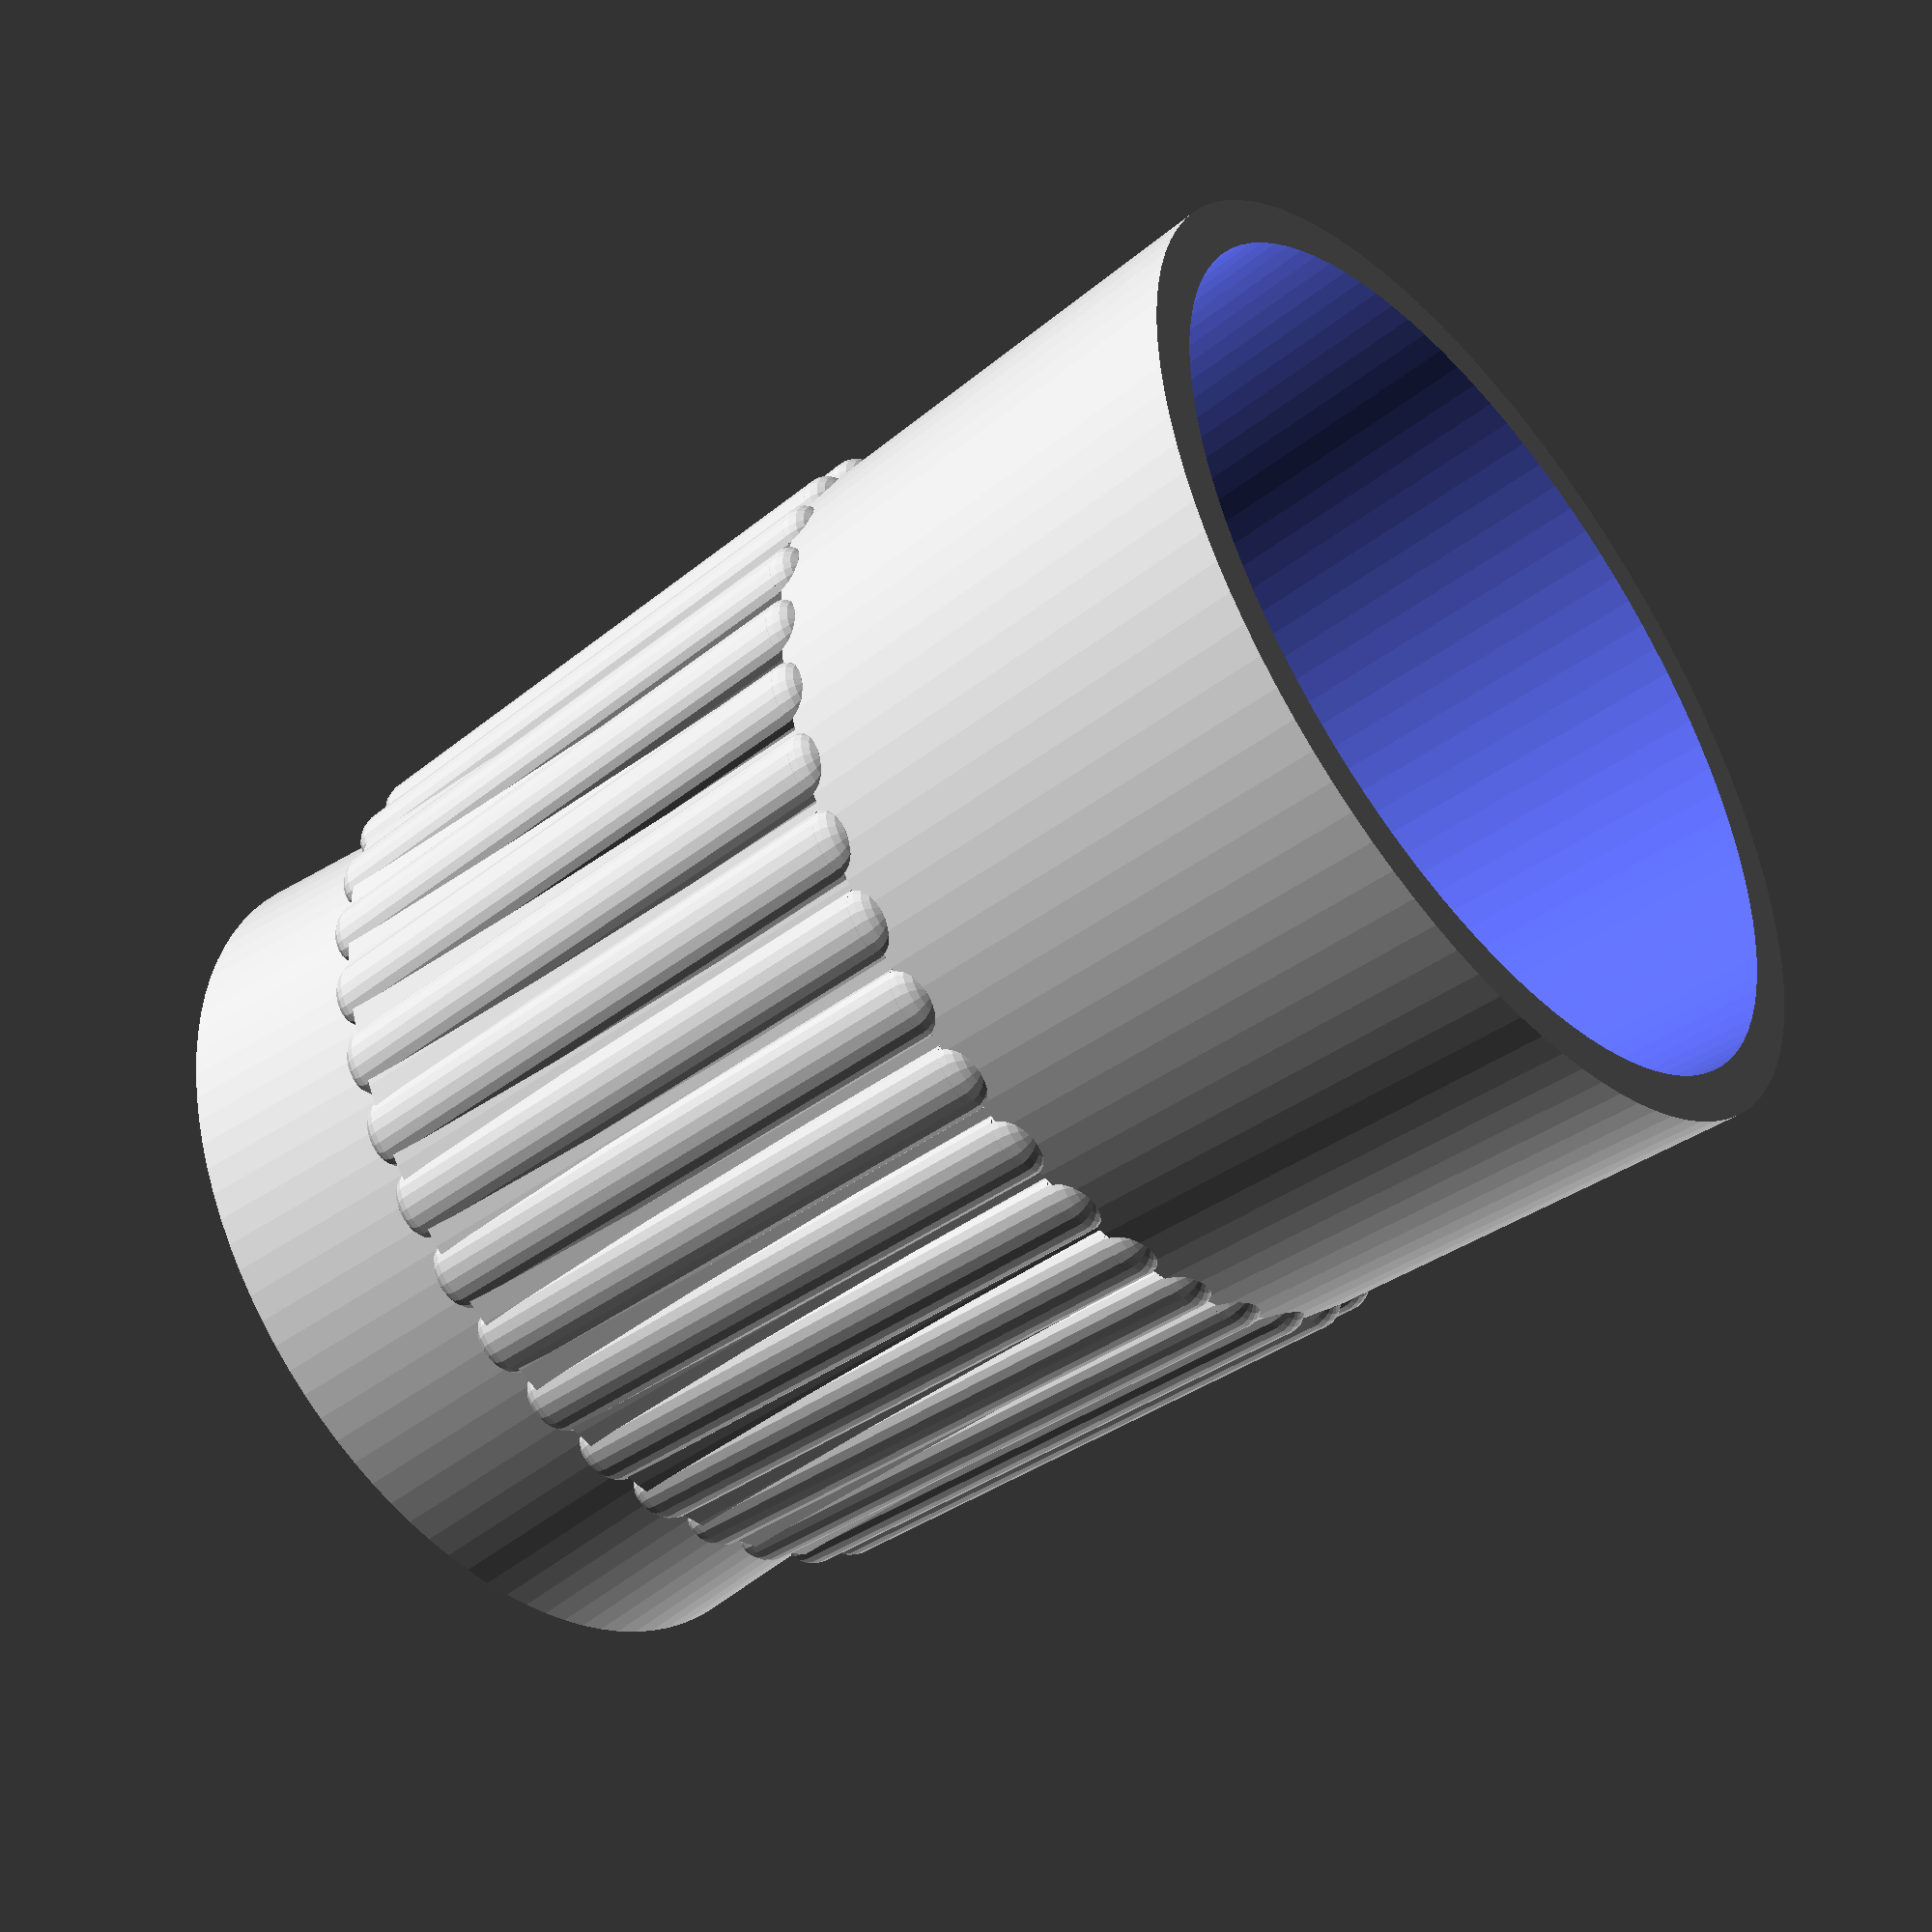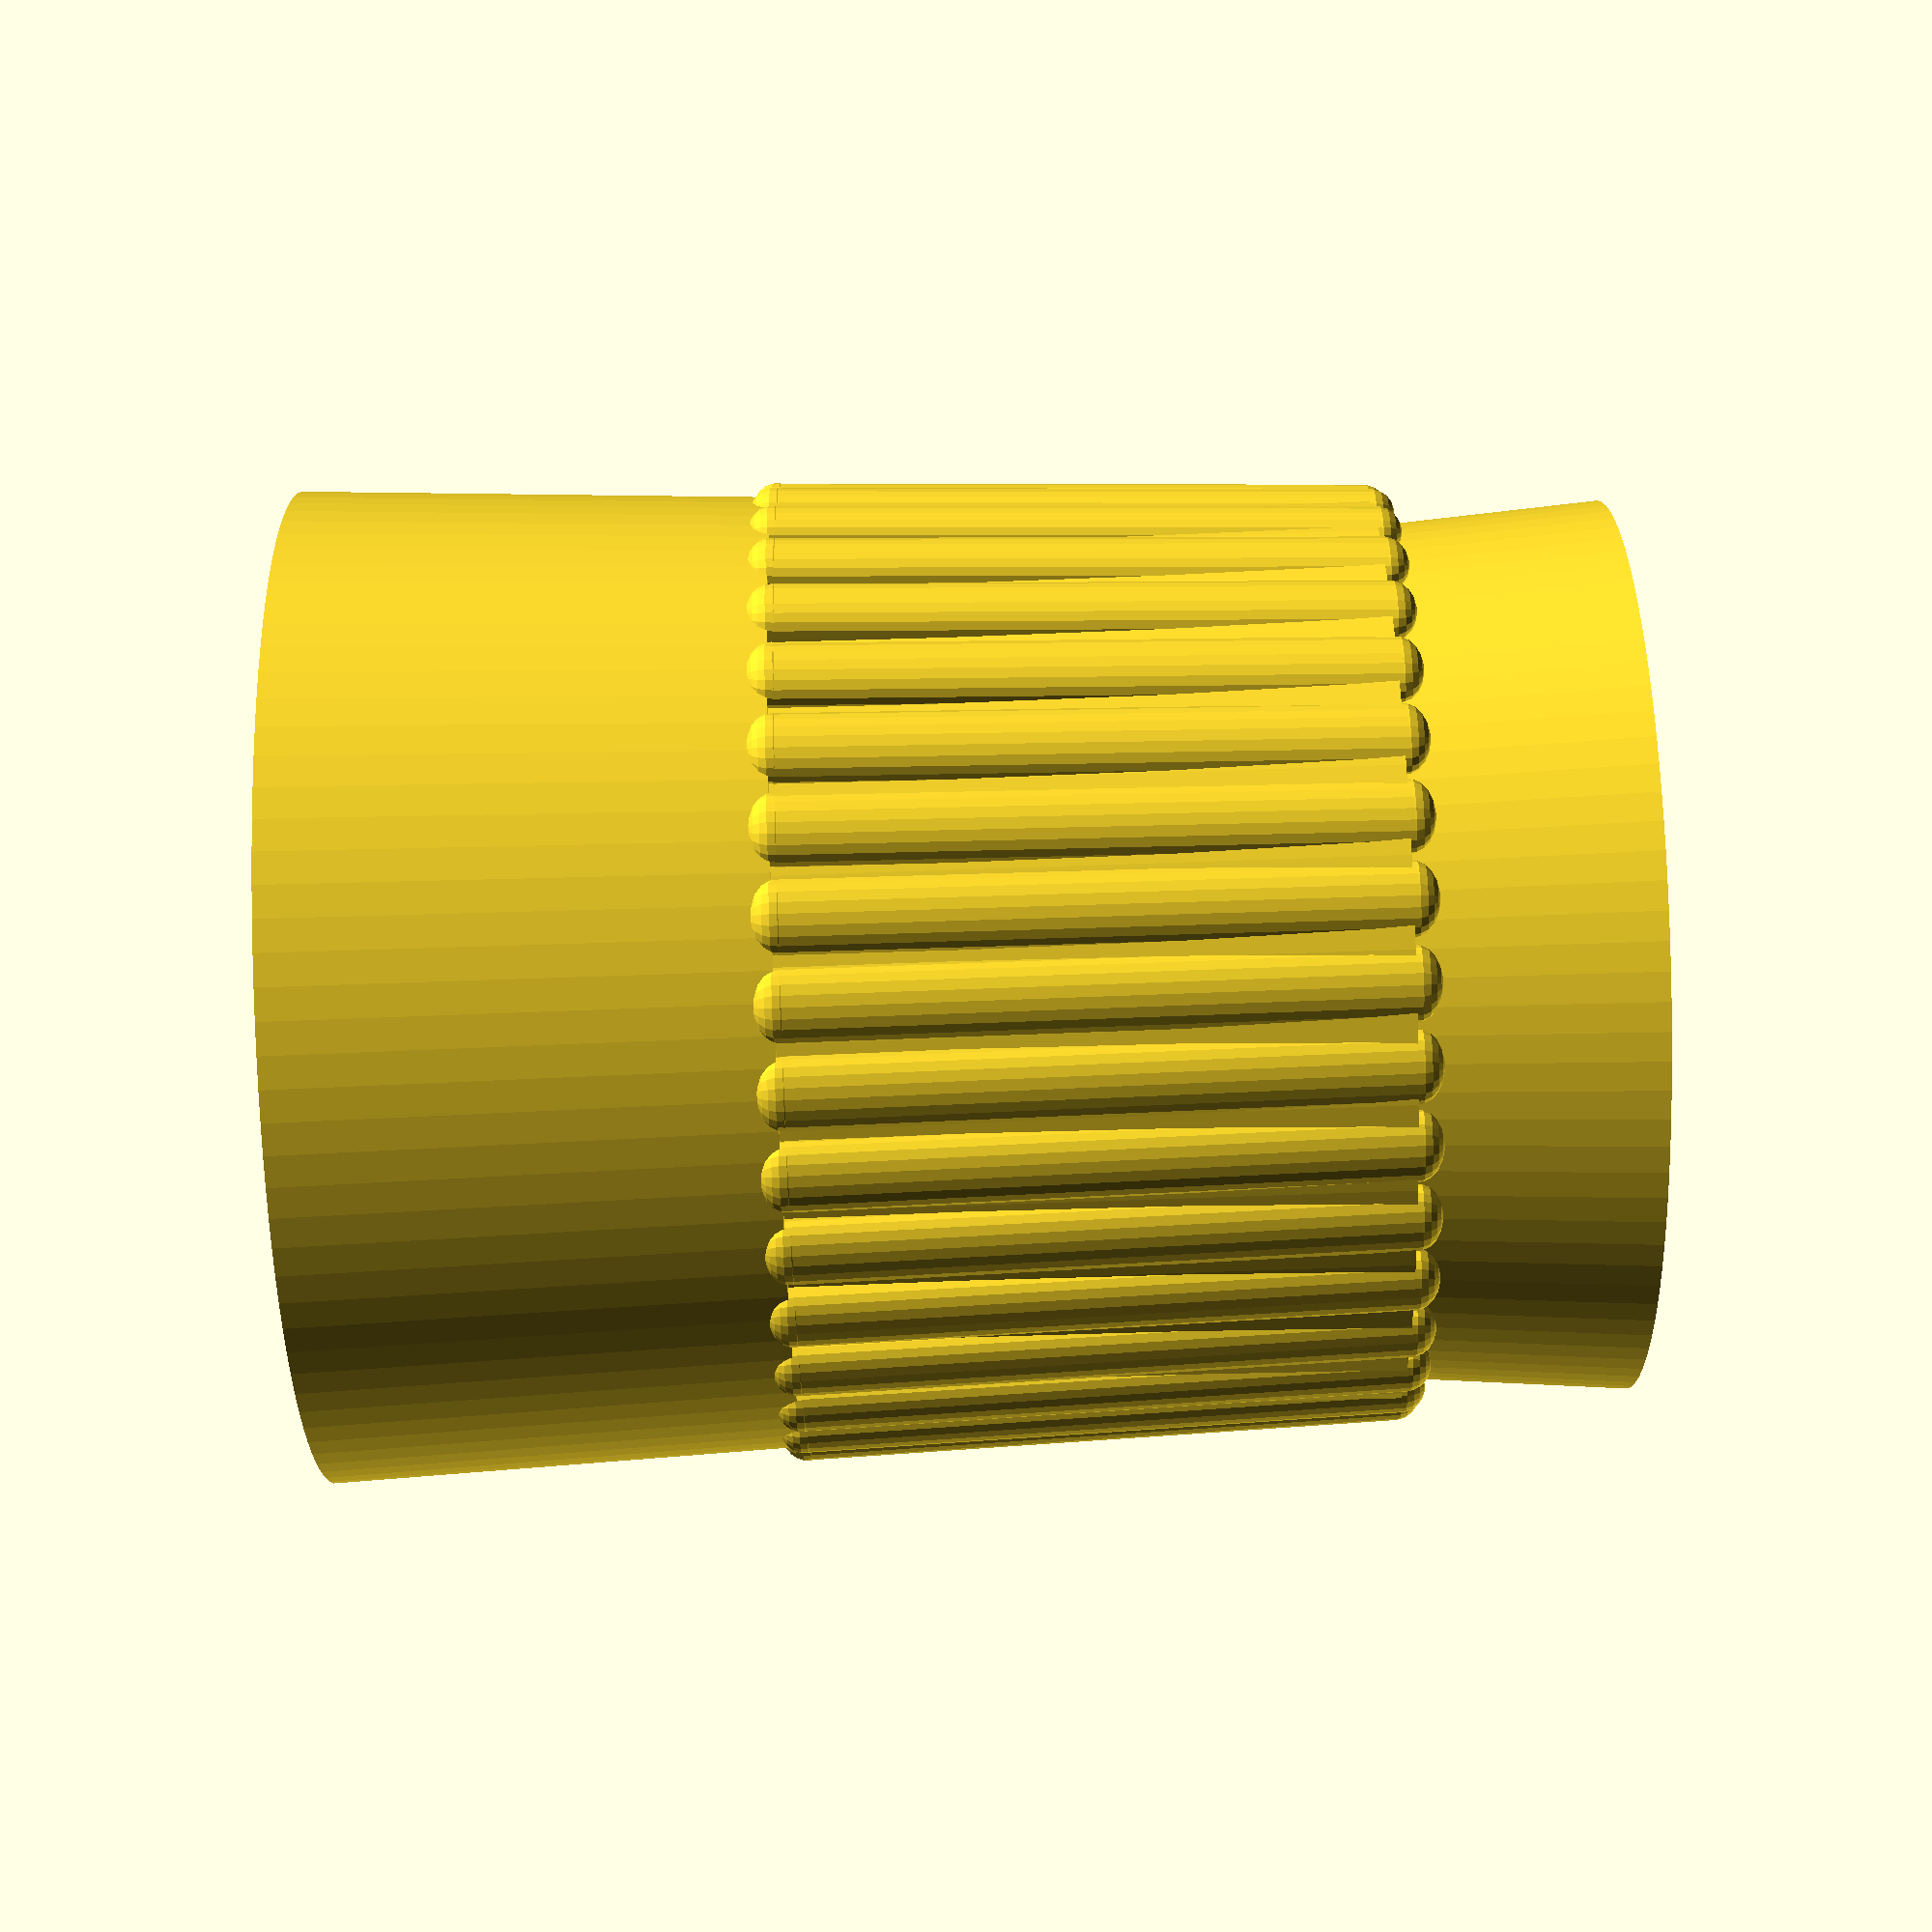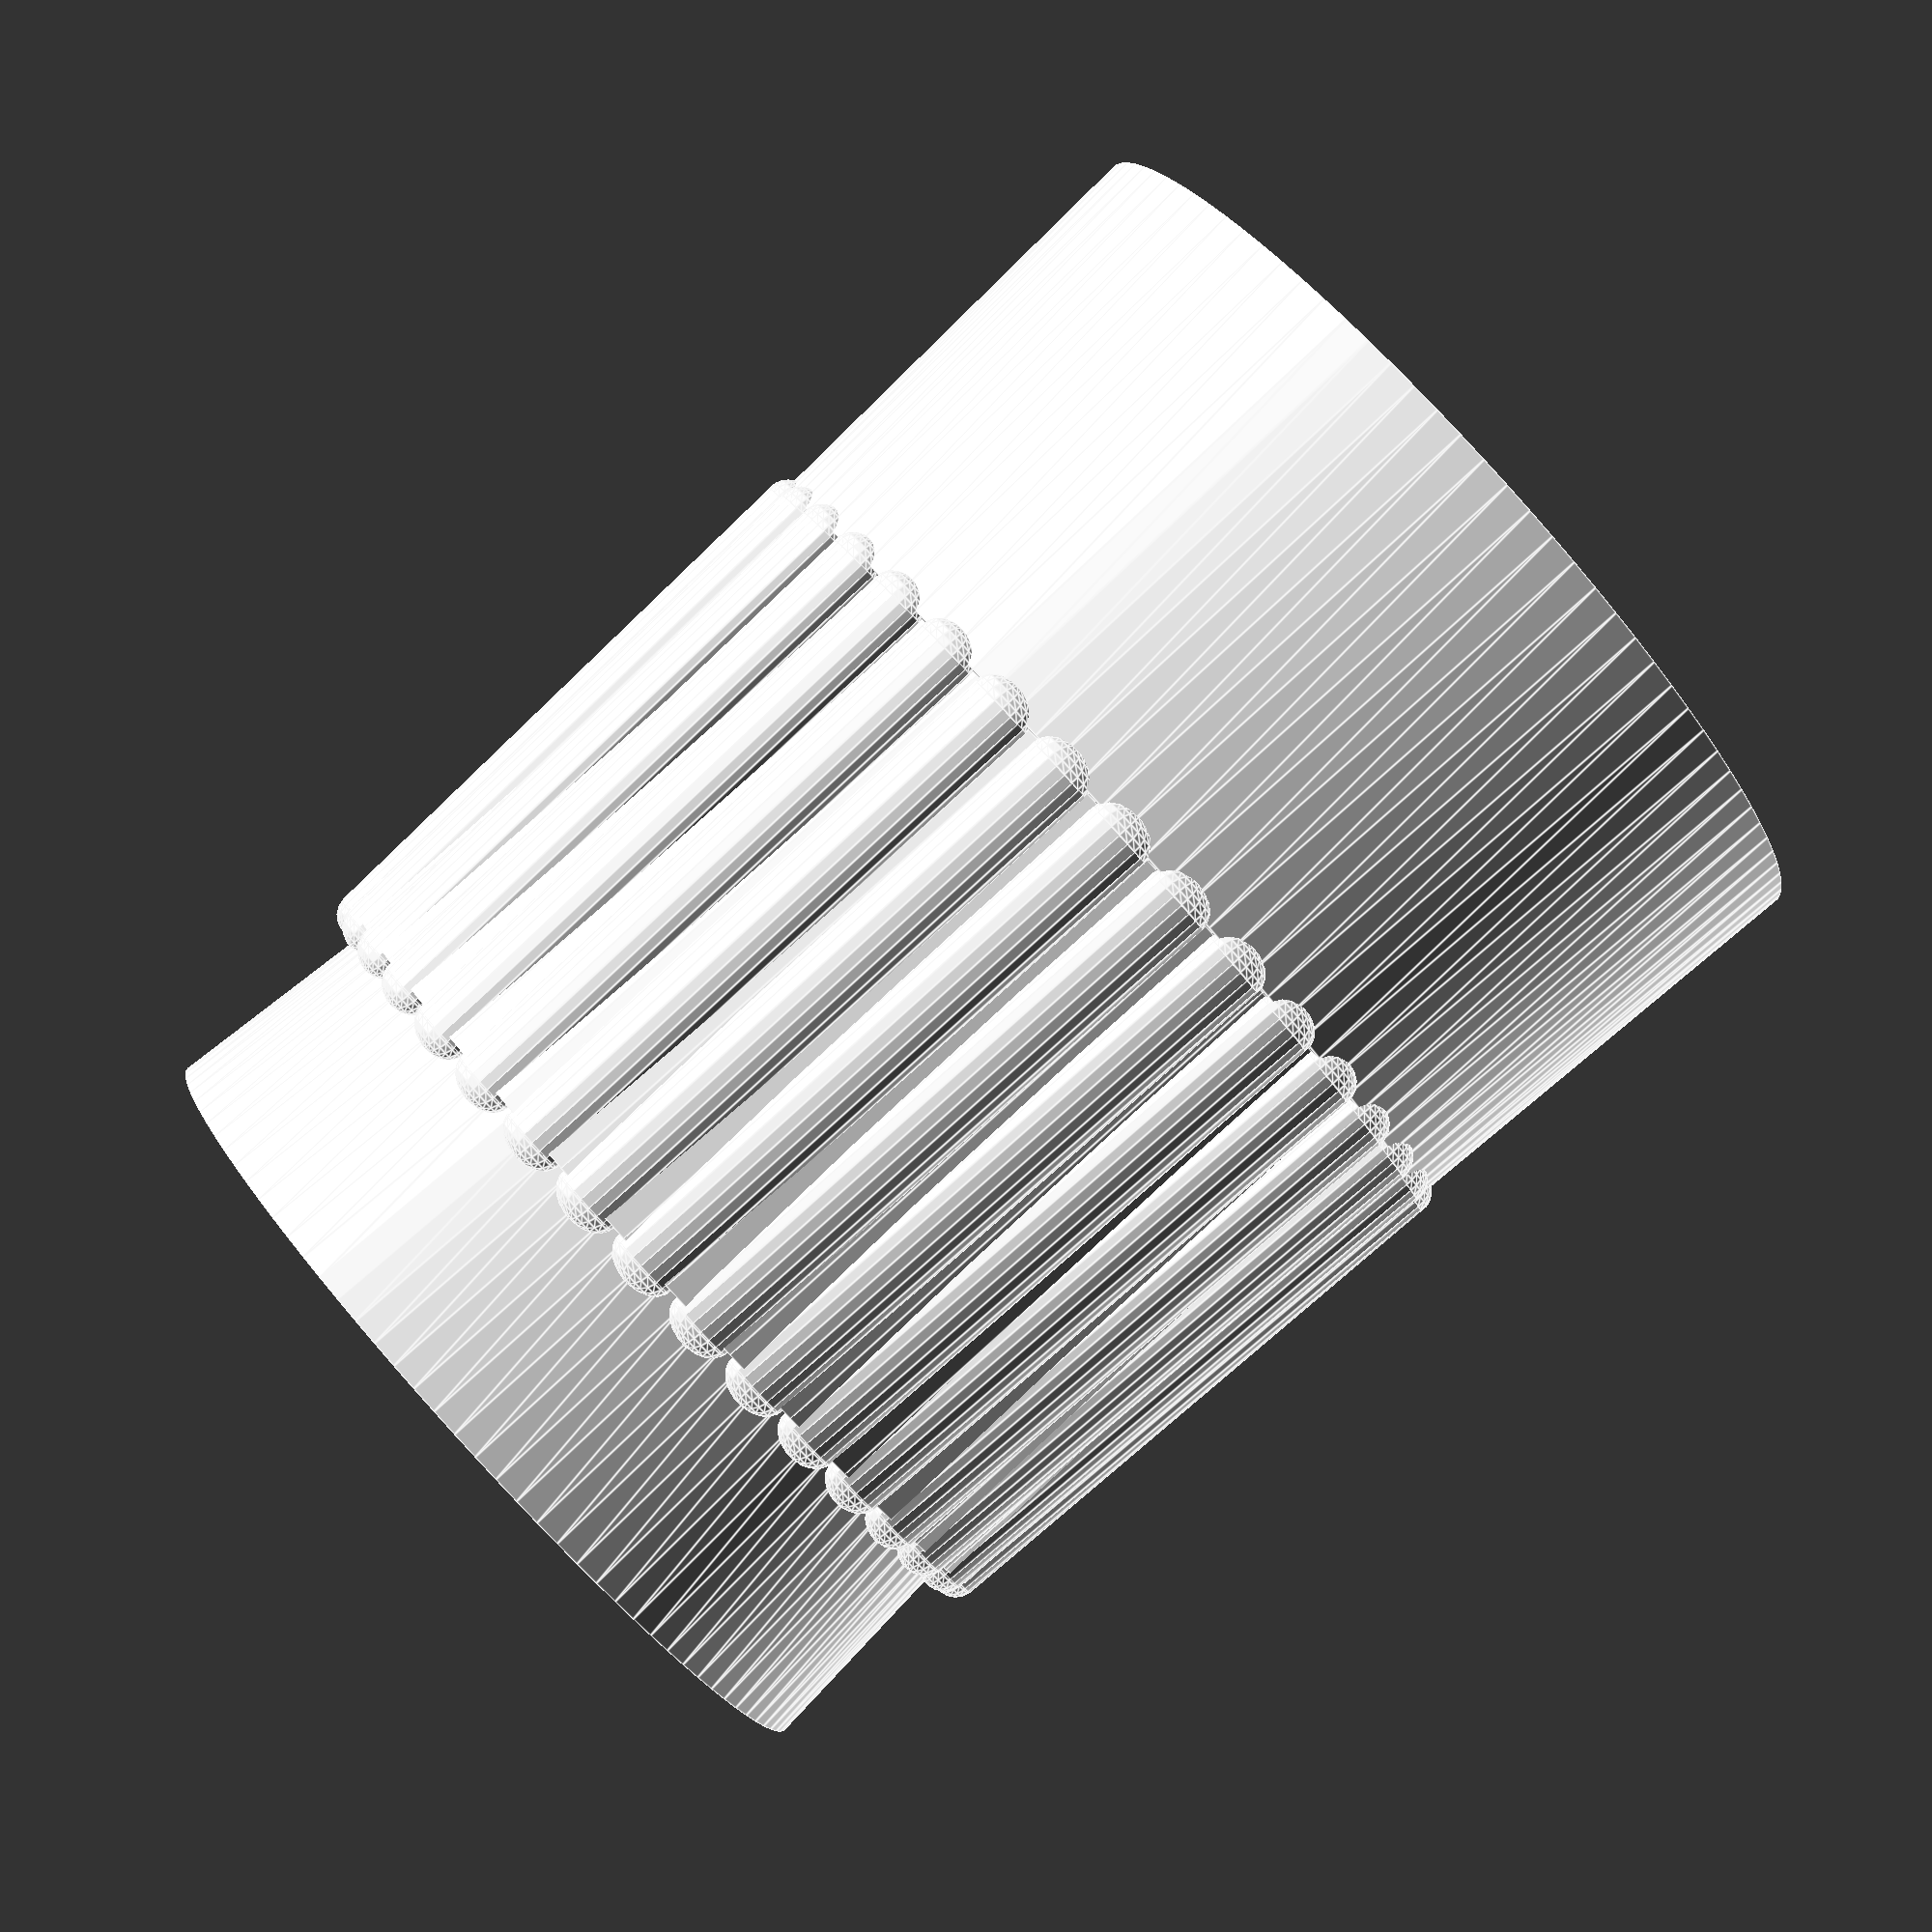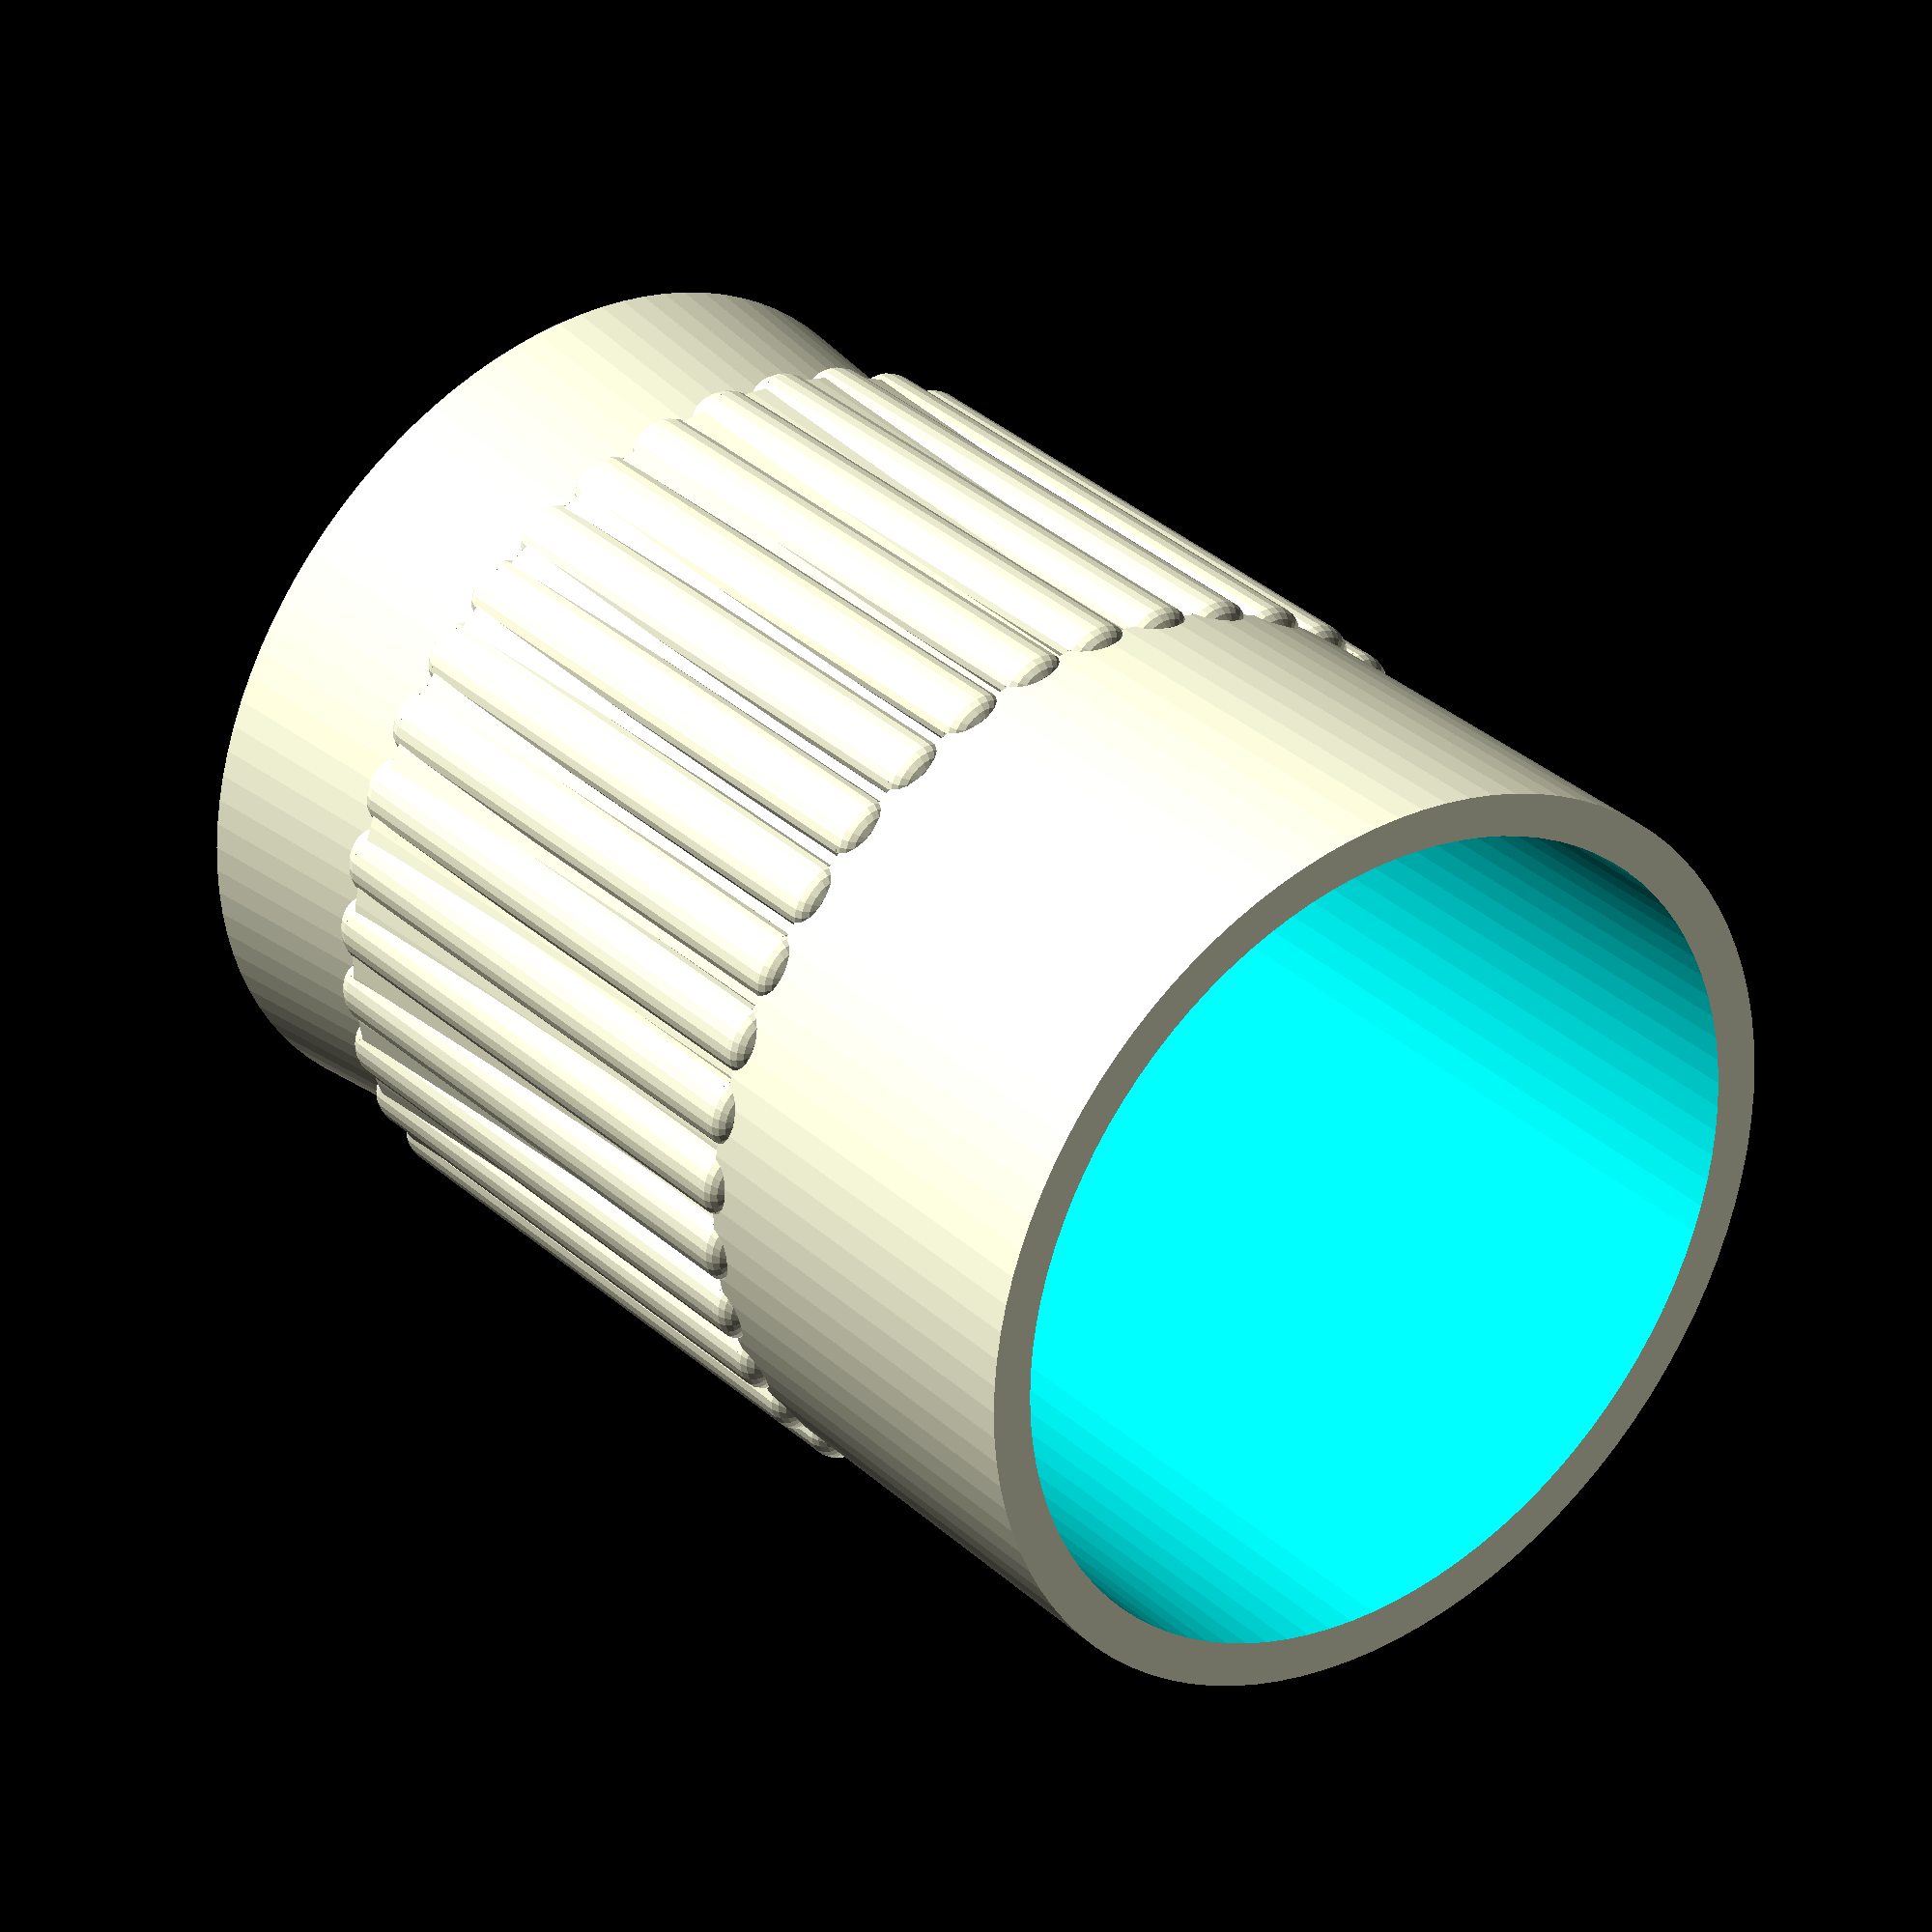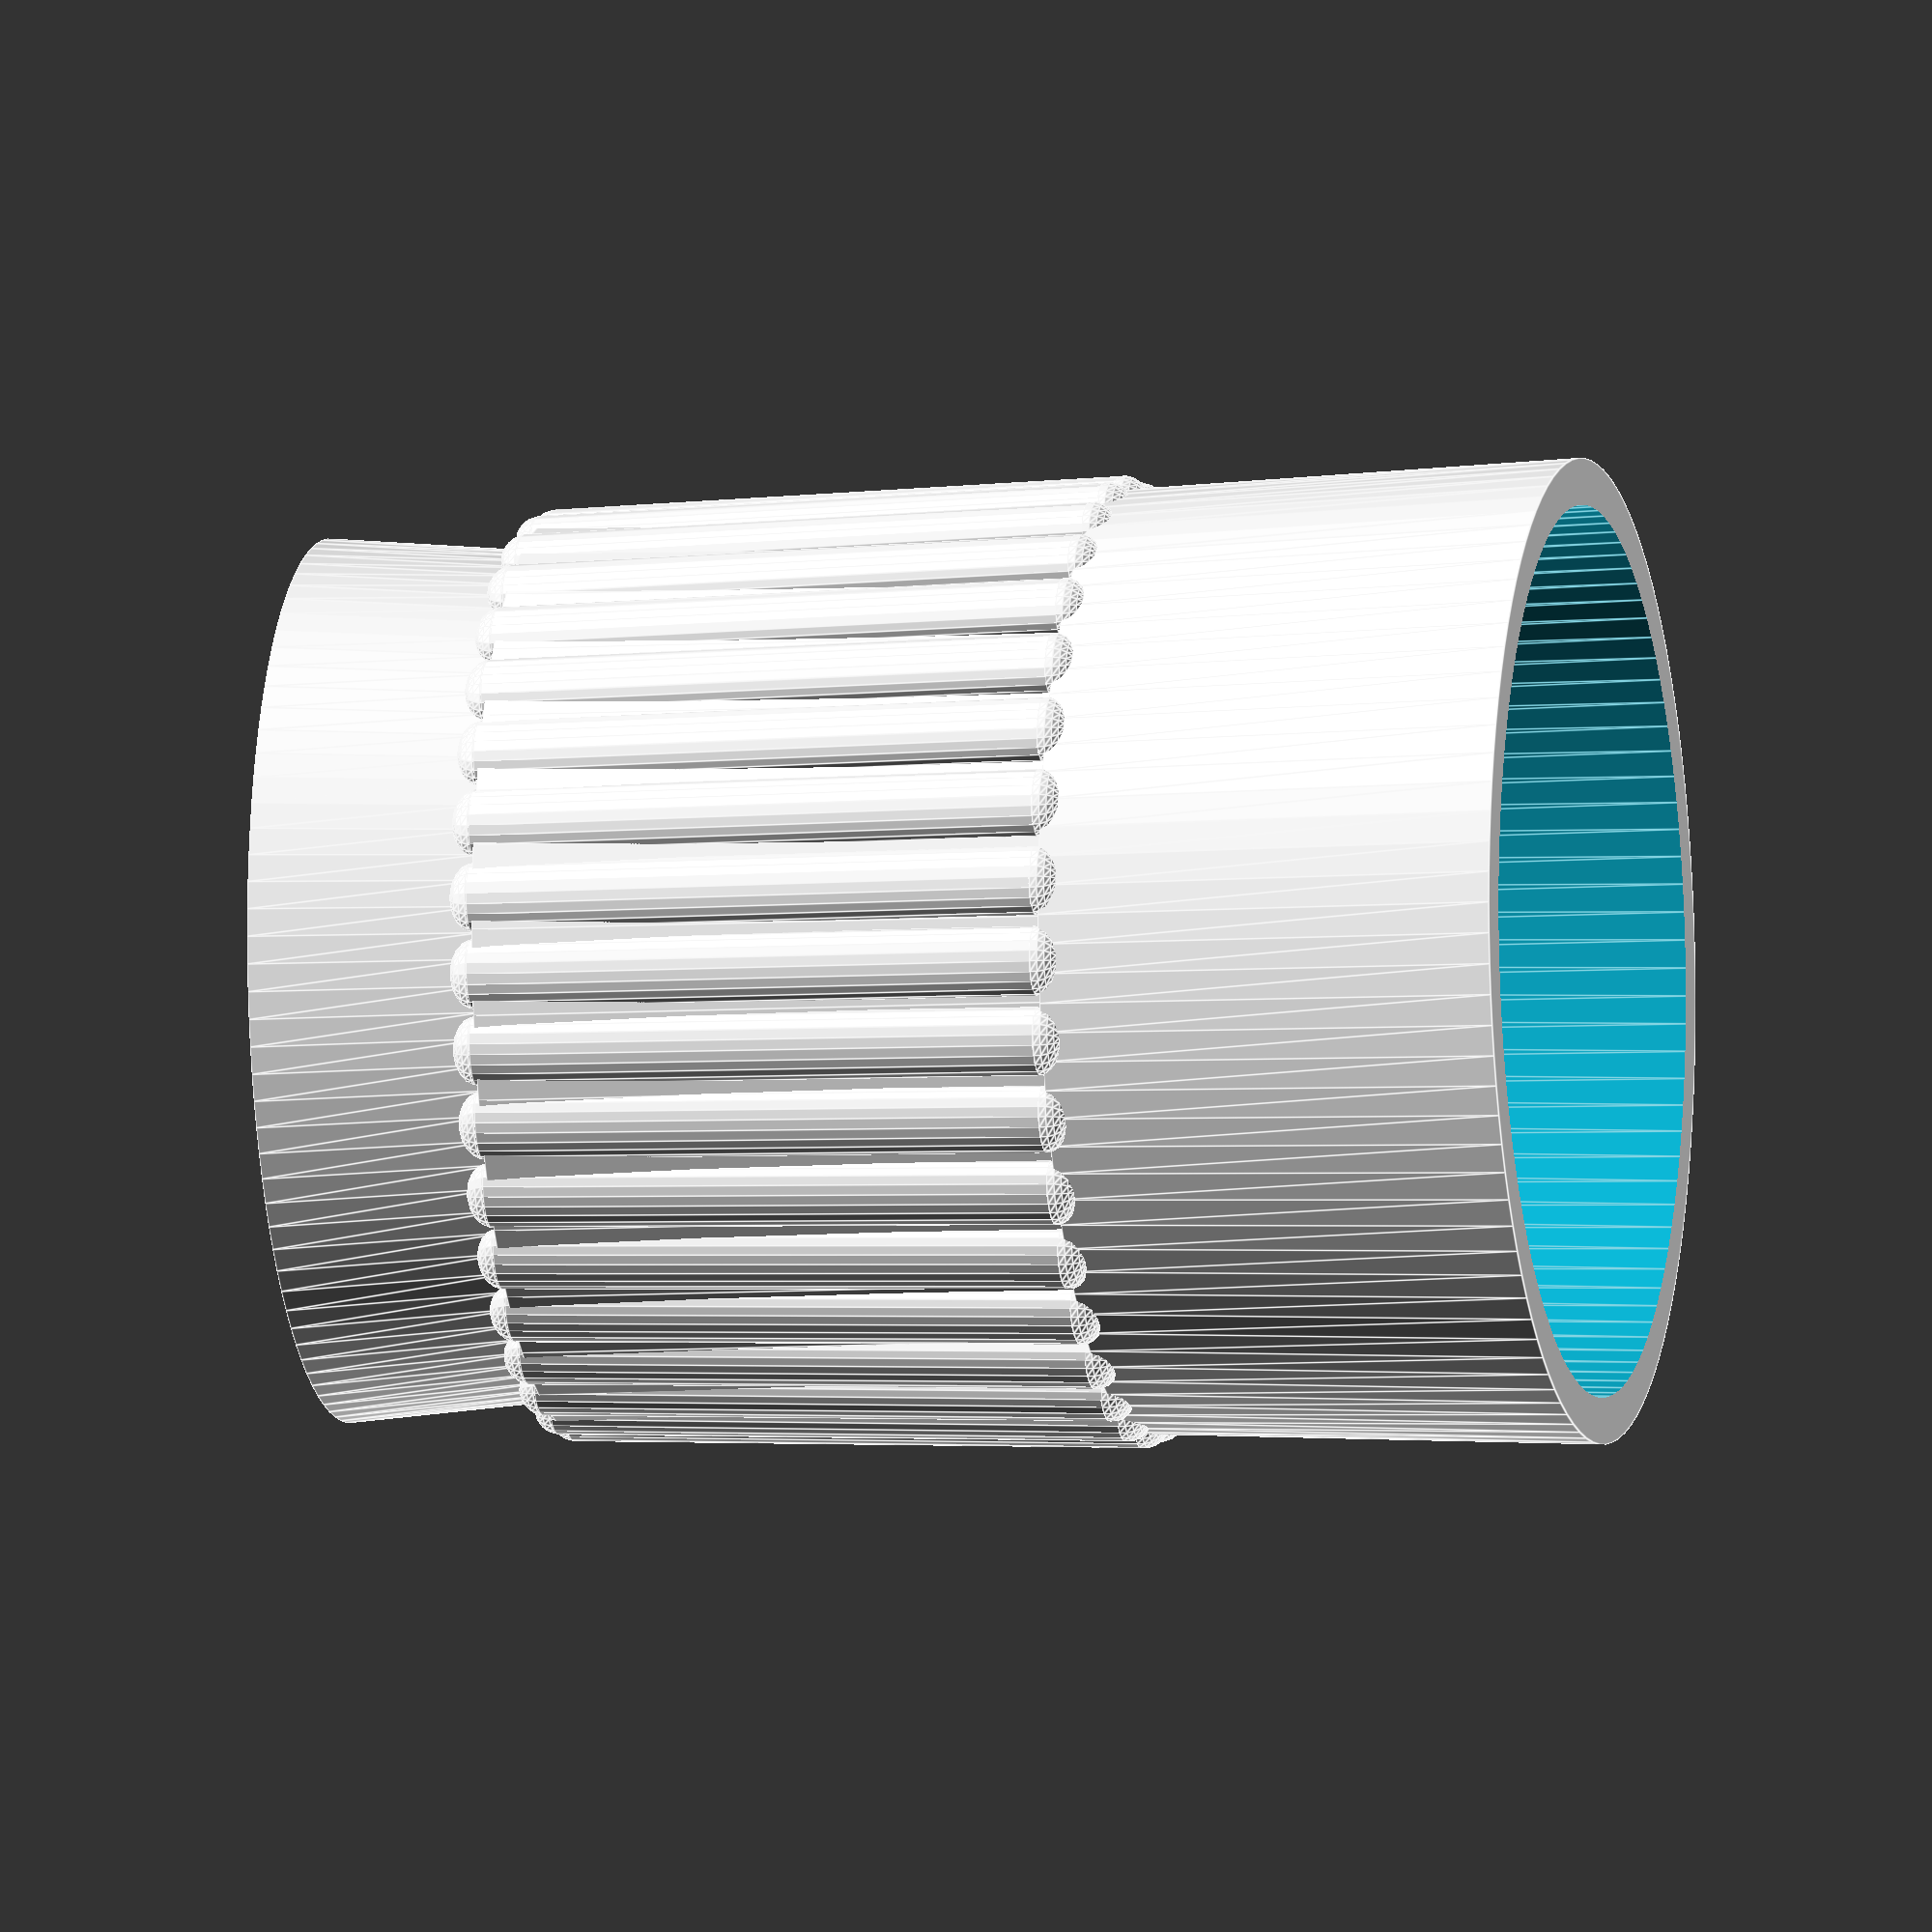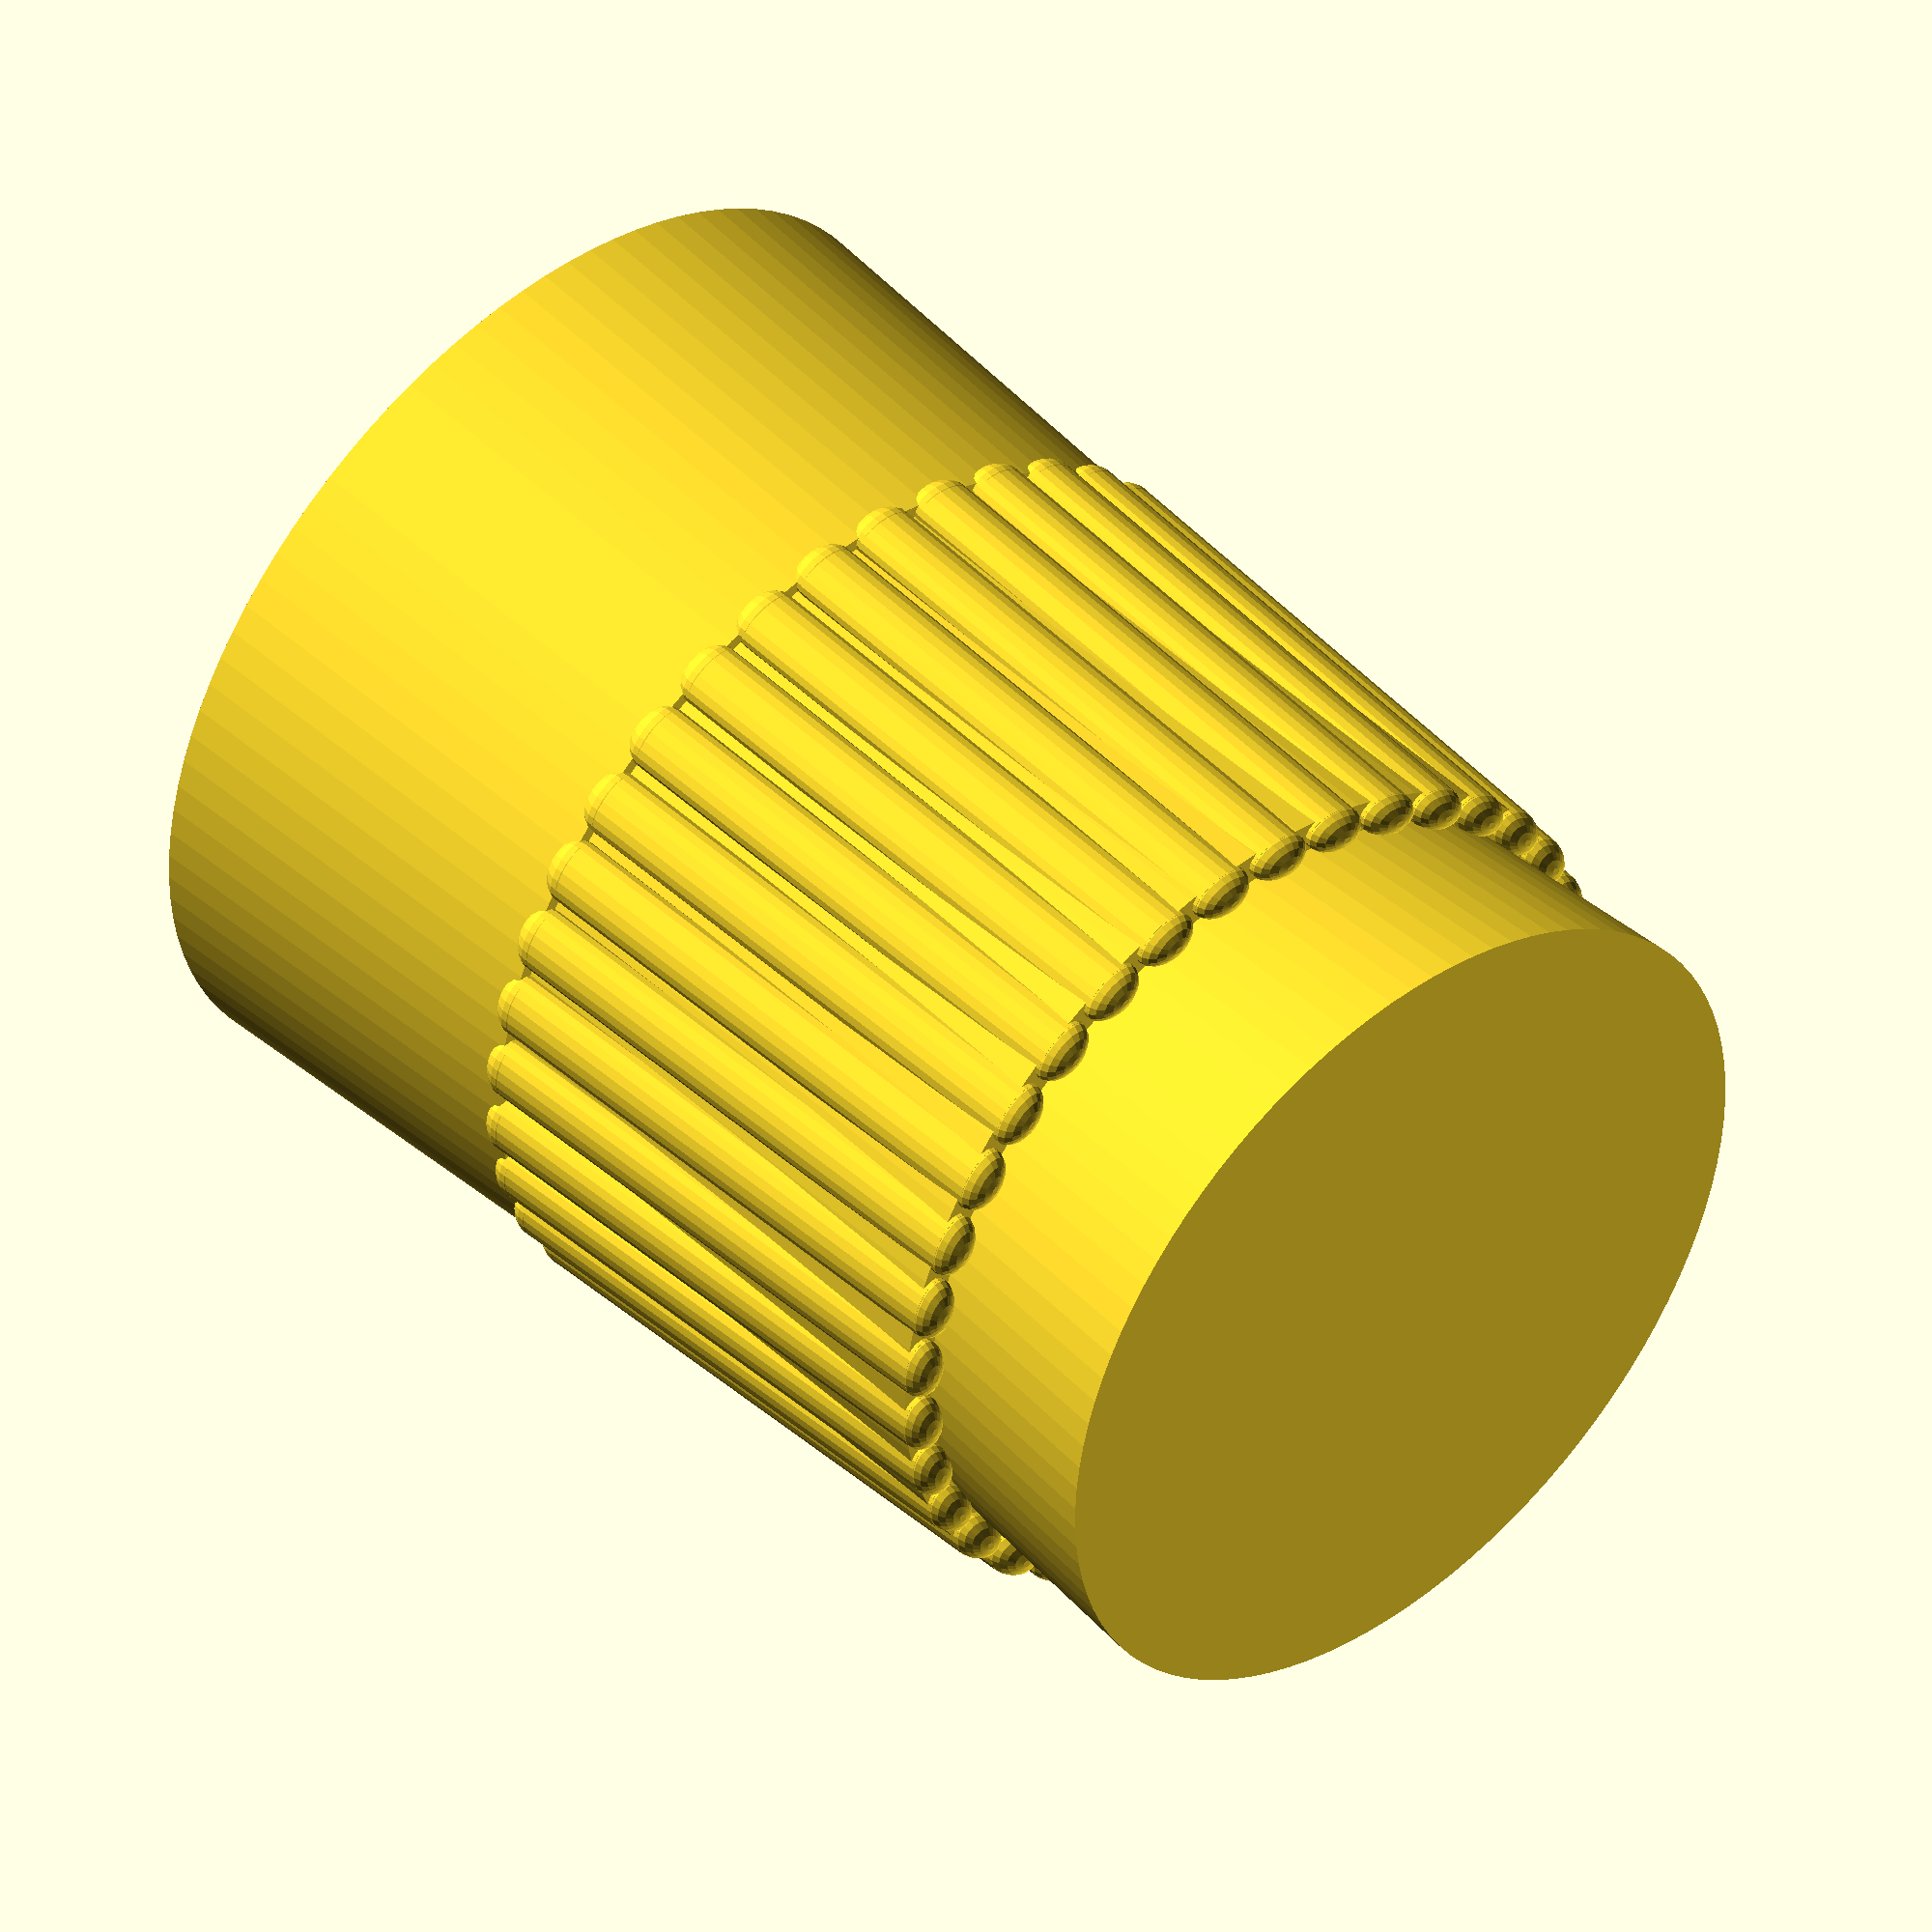
<openscad>
cenh = 250;
rad = 197;
rad2 = rad+15;
toph = 200;
both = 100;


difference()
{

union()
{

translate([0,0,both]) difference()
{
union()
{
difference()
{

union()
{
translate([0,0,0]) cylinder(h=cenh, r=rad,$fn=100);

difference()
 {
	translate([0,0,cenh]) cylinder(h=toph, r1=rad+6, r2=rad2, $fn=100);

	translate([0,0,cenh+30]) rotate_extrude(convexity=10, $fn=80) translate([rad+6,0,0]) rotate([0,90,0]) circle(r=4);


	translate([0,0,cenh+120]) rotate_extrude(convexity=10, $fn=80) translate([rad2-5,0,0]) rotate([0,90,0]) circle(r=4);

}



for(i = [0:10:360])
{
union()
{
	rotate([0,2,i]) translate([rad-7,0,5]) scale([1,1.5,1]) cylinder(h=cenh, r=10,$fn=20);

	rotate([0,0,i]) translate([rad-7,0,-1]) scale([1,1.5,1]) sphere(h=cenh, r=10,$fn=20);

	rotate([0,0,i]) translate([rad+2,0,cenh-1]) scale([1,1.5,1]) sphere(h=cenh, r=10,$fn=20);
}

}


}

	translate([0,0,cenh+10]) rotate_extrude(convexity=10, $fn=80) translate([rad+7,0,0]) rotate([0,90,0]) circle(r=2);

}

 translate([0,0,cenh+toph])  rotate_extrude(convexity=10, $fn=80) translate([rad+10,0,0]) scale([1.25,1.25,1.0]) rotate([0,90,0]) circle(r=15);

}

	translate([0,0,-5]) cylinder(h=cenh+toph+10, r1=rad-21, r2=rad2-20, $fn=100);

}


translate([0,0,both]) rotate_extrude(convexity=10) translate([rad-10,0,0]) rotate([0,90,0]) circle(r=10);

translate([0,0,0]) cylinder(h=both, r1=rad-7, r2=rad-15, $fn=100);

}

translate([0,0,0]) rotate_extrude(convexity=10, $fn=80) translate([rad-5,0,0]) rotate([0,90,0]) circle(r=10);

}


</openscad>
<views>
elev=225.5 azim=26.5 roll=229.7 proj=p view=wireframe
elev=270.3 azim=54.1 roll=88.1 proj=p view=wireframe
elev=92.3 azim=87.7 roll=312.1 proj=p view=edges
elev=146.3 azim=173.0 roll=219.6 proj=o view=wireframe
elev=6.3 azim=14.0 roll=282.1 proj=o view=edges
elev=314.0 azim=264.3 roll=137.3 proj=o view=wireframe
</views>
